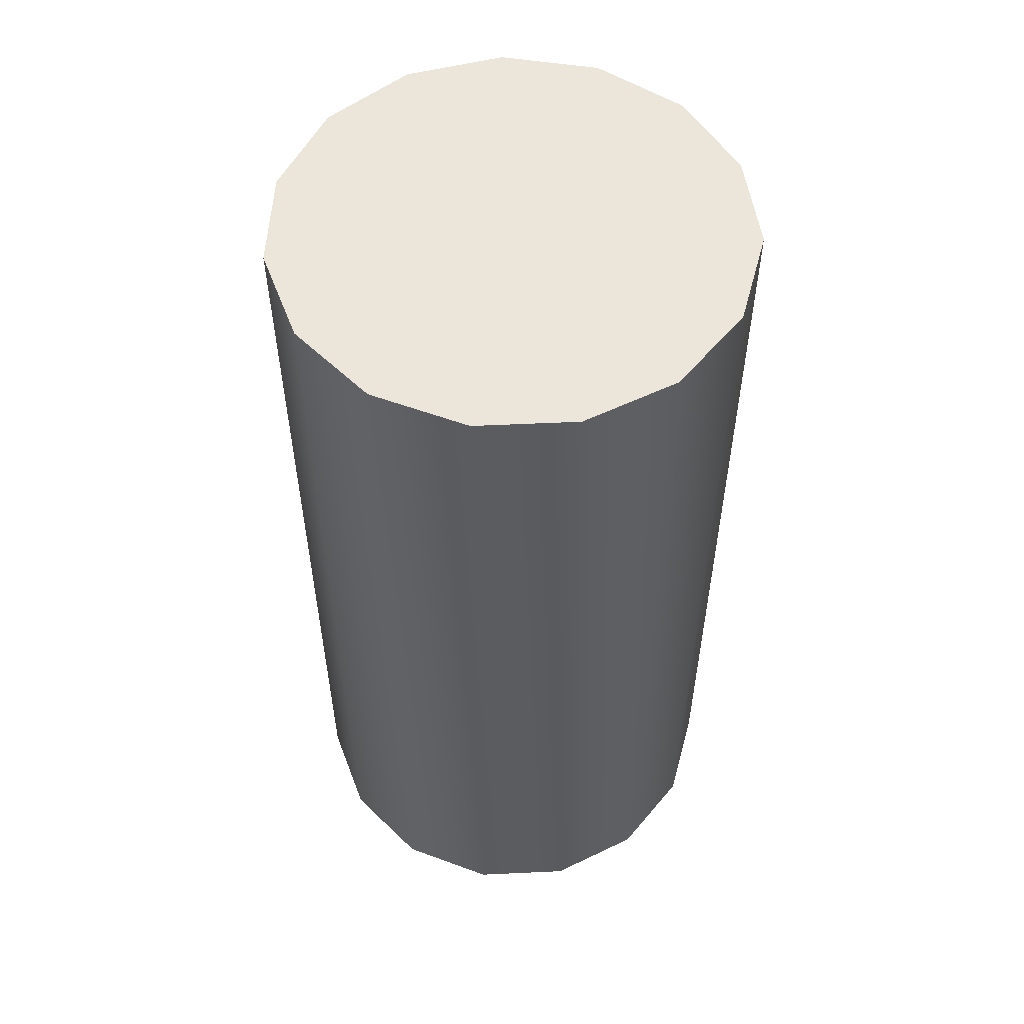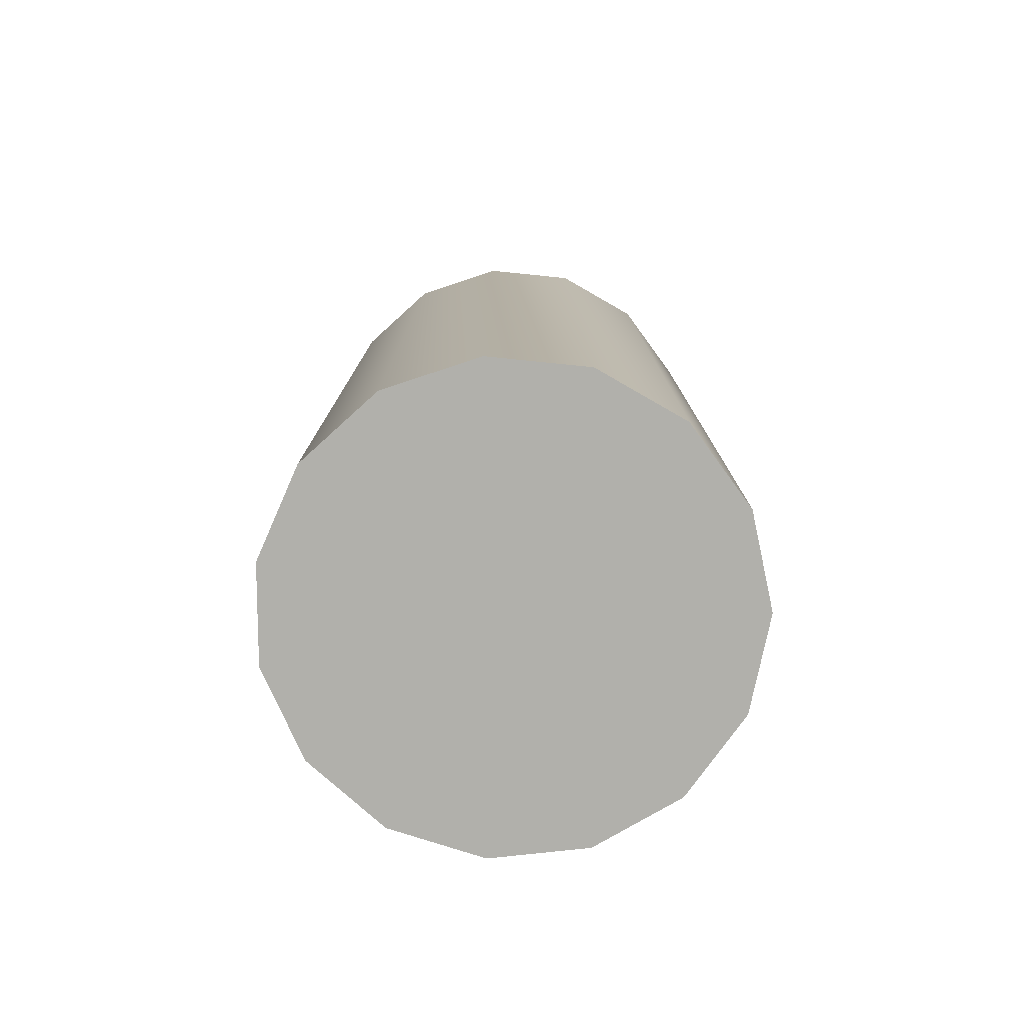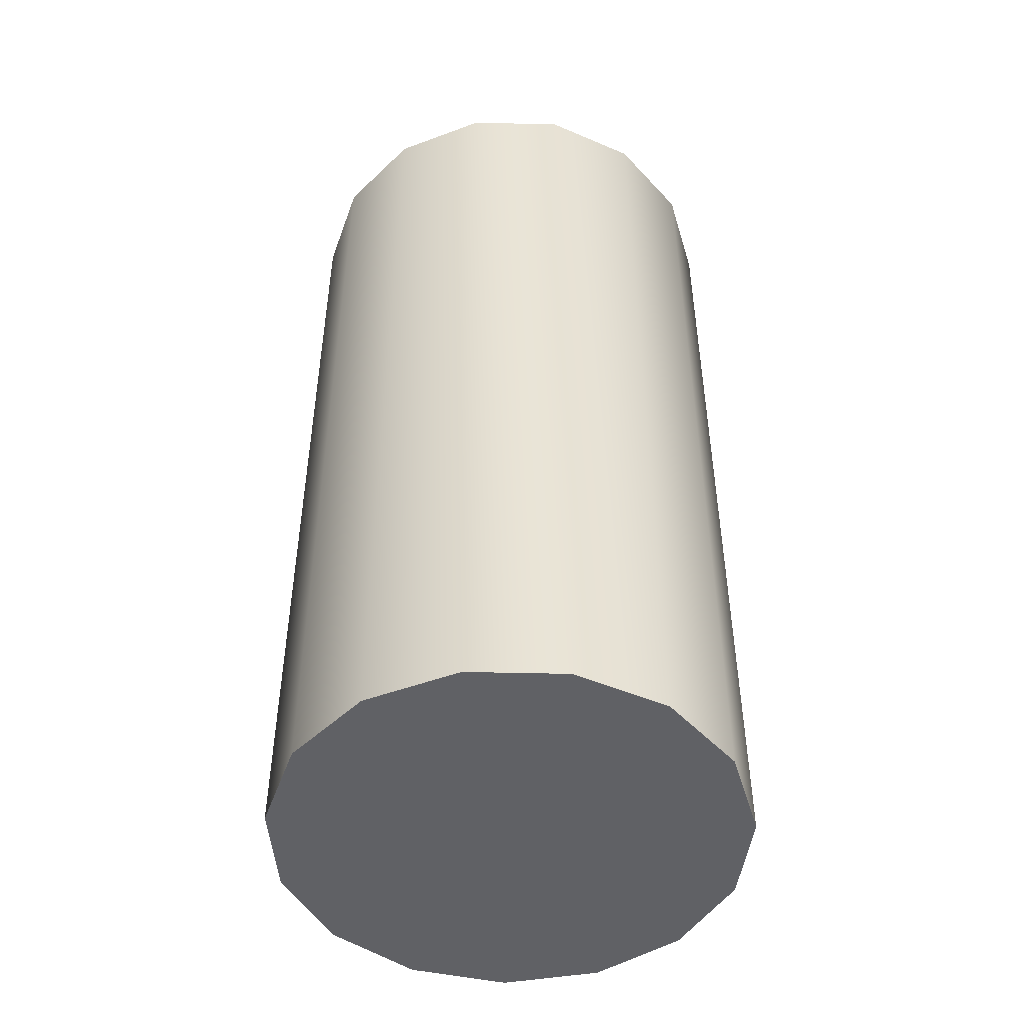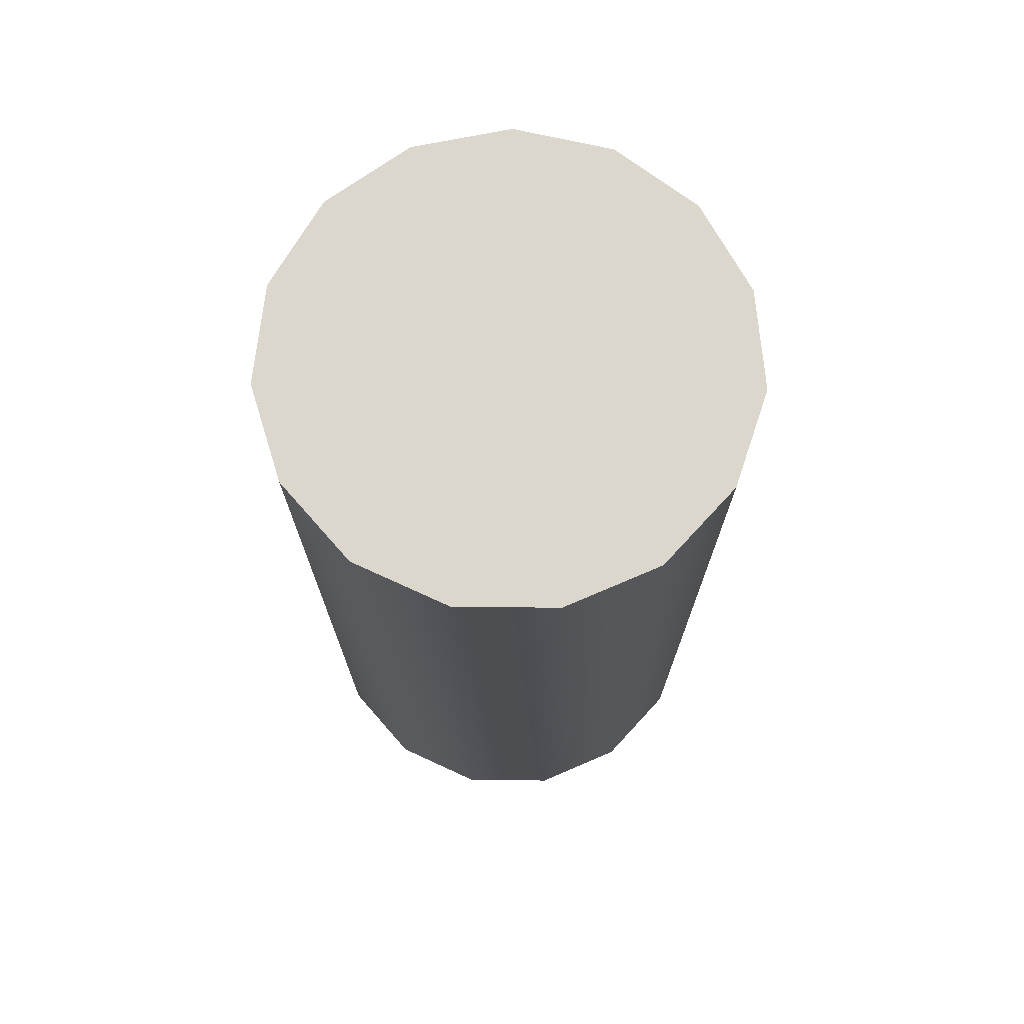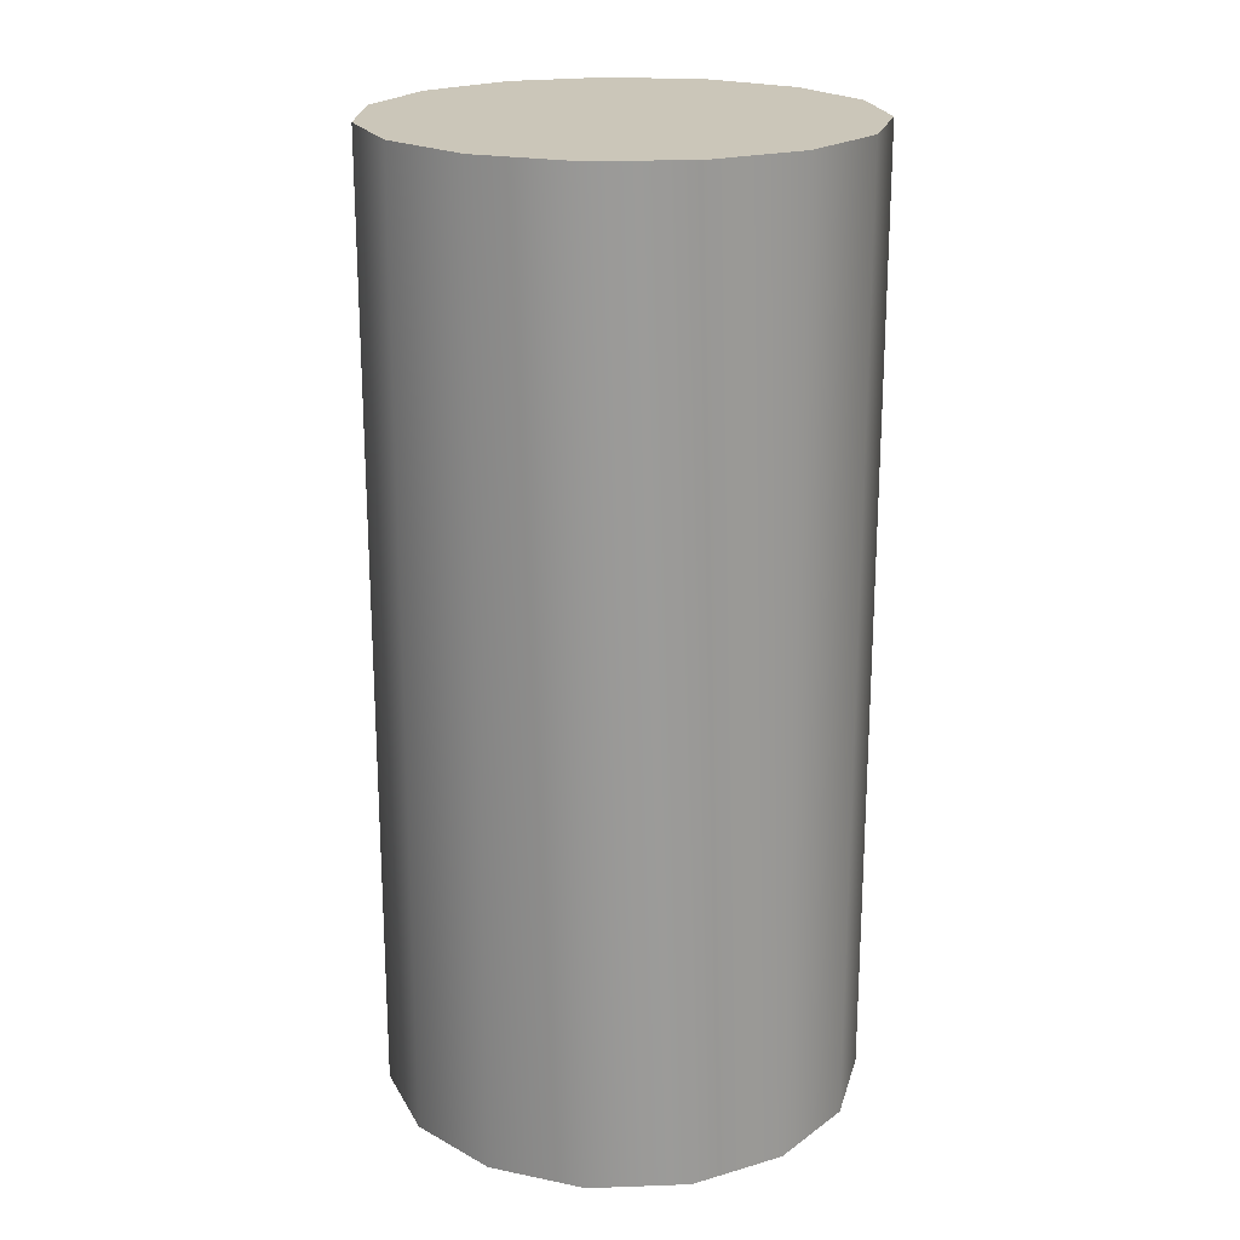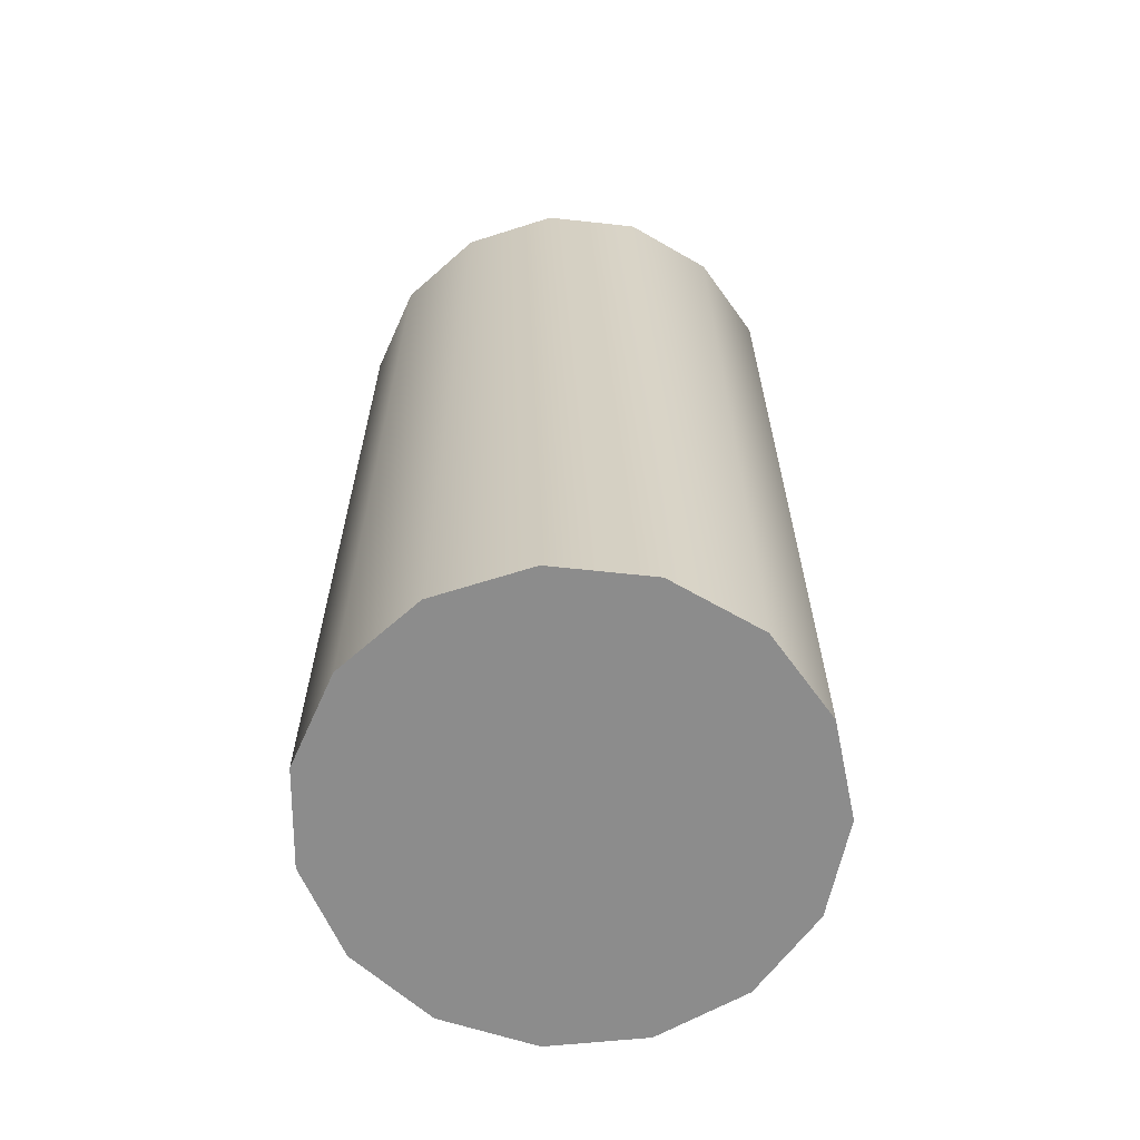
<metadata>
{"format":"obj","ext":"obj","renderer":"f3d","projection":"perspective","resolution":1024,"background":"white","views":[{"elev":55.3,"azim":63.2,"up":"+Y"},{"elev":-78.4,"azim":84.2,"up":"+Y"},{"elev":-48.4,"azim":-127.5,"up":"+Y"},{"elev":73.0,"azim":162.7,"up":"+Y"},{"elev":20.8,"azim":14.3,"up":"+Y"},{"elev":-64.2,"azim":-84.2,"up":"+Y"}]}
</metadata>
<code>
v -0.9135 0 0.4067
v -0.6691 0 0.7431
v -0.309 0 0.9511
v 0.1045 0 0.9945
v 0.5 0 0.866
v 0.809 0 0.5878
v 0.9781 0 0.2079
v 0.9781 0 -0.2079
v 0.809 0 -0.5878
v 0.5 0 -0.866
v 0.1045 0 -0.9945
v -0.309 0 -0.9511
v -0.6691 0 -0.7431
v -0.9135 0 -0.4067
v -1 0 -0
v -0.9135 4 0.4067
v -0.6691 4 0.7431
v -0.309 4 0.9511
v 0.1045 4 0.9945
v 0.5 4 0.866
v 0.809 4 0.5878
v 0.9781 4 0.2079
v 0.9781 4 -0.2079
v 0.809 4 -0.5878
v 0.5 4 -0.866
v 0.1045 4 -0.9945
v -0.309 4 -0.9511
v -0.6691 4 -0.7431
v -0.9135 4 -0.4067
v -1 4 -0
v 0 0 0
v 0 4 0
f 1 2 16
f 16 2 17
f 2 3 17
f 17 3 18
f 3 4 18
f 18 4 19
f 4 5 19
f 19 5 20
f 5 6 20
f 20 6 21
f 6 7 21
f 21 7 22
f 7 8 22
f 22 8 23
f 8 9 23
f 23 9 24
f 9 10 24
f 24 10 25
f 10 11 25
f 25 11 26
f 11 12 26
f 26 12 27
f 12 13 27
f 27 13 28
f 13 14 28
f 28 14 29
f 14 15 29
f 29 15 30
f 15 1 30
f 30 1 16
f 2 1 31
f 3 2 31
f 4 3 31
f 5 4 31
f 6 5 31
f 7 6 31
f 8 7 31
f 9 8 31
f 10 9 31
f 11 10 31
f 12 11 31
f 13 12 31
f 14 13 31
f 15 14 31
f 1 15 31
f 16 17 32
f 17 18 32
f 18 19 32
f 19 20 32
f 20 21 32
f 21 22 32
f 22 23 32
f 23 24 32
f 24 25 32
f 25 26 32
f 26 27 32
f 27 28 32
f 28 29 32
f 29 30 32
f 30 16 32

</code>
